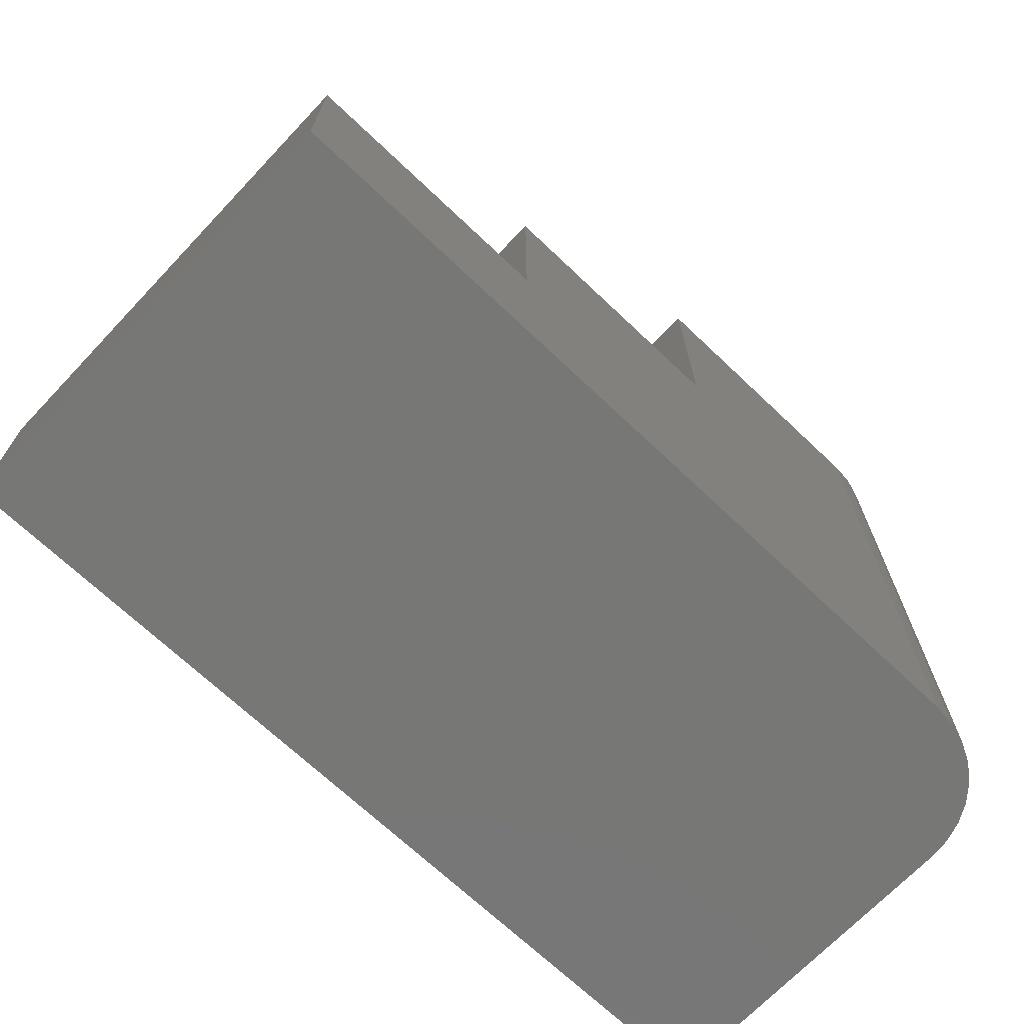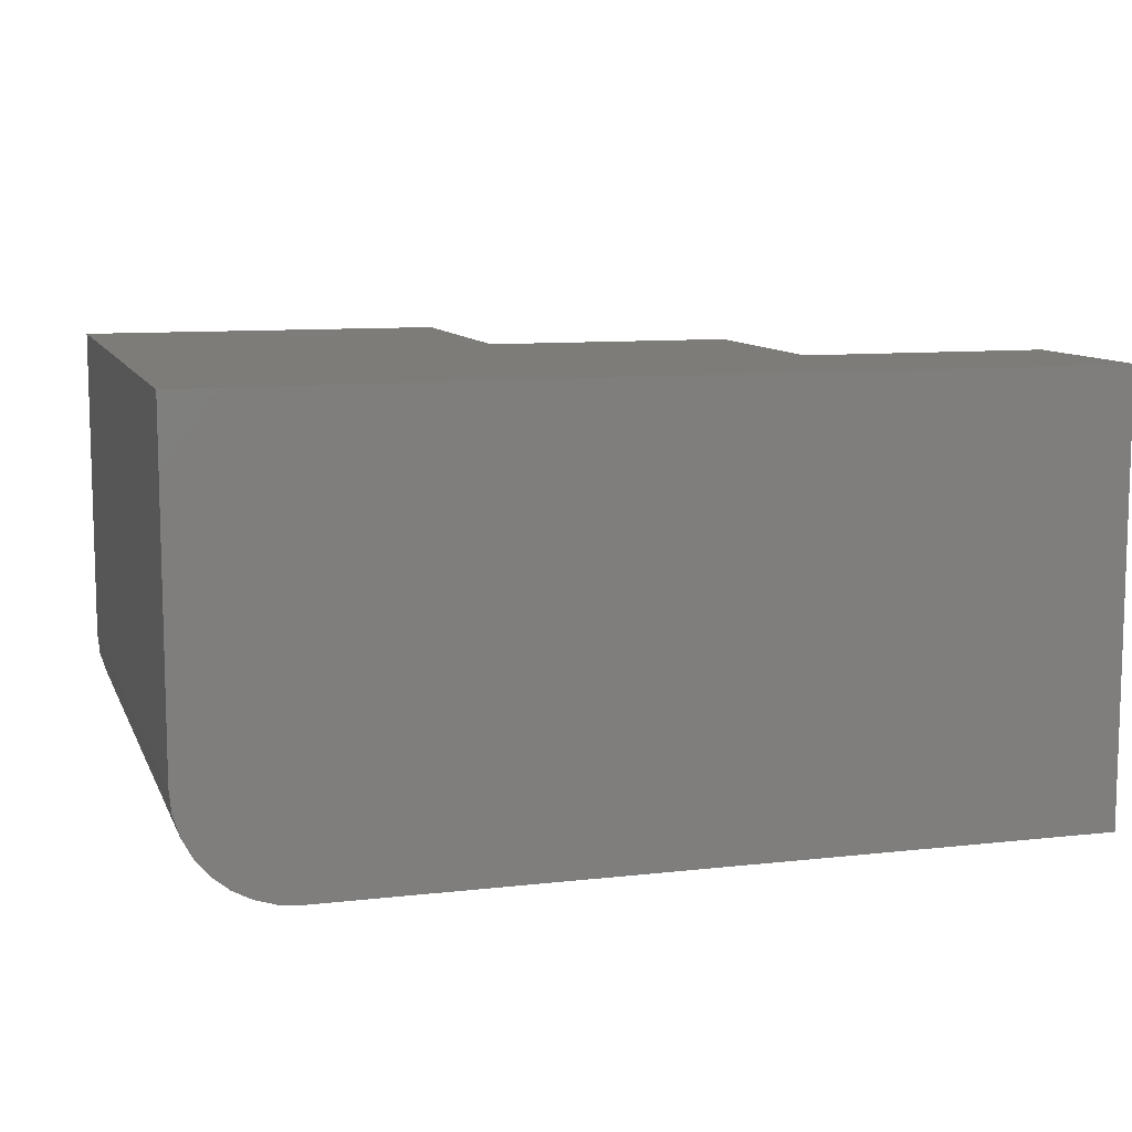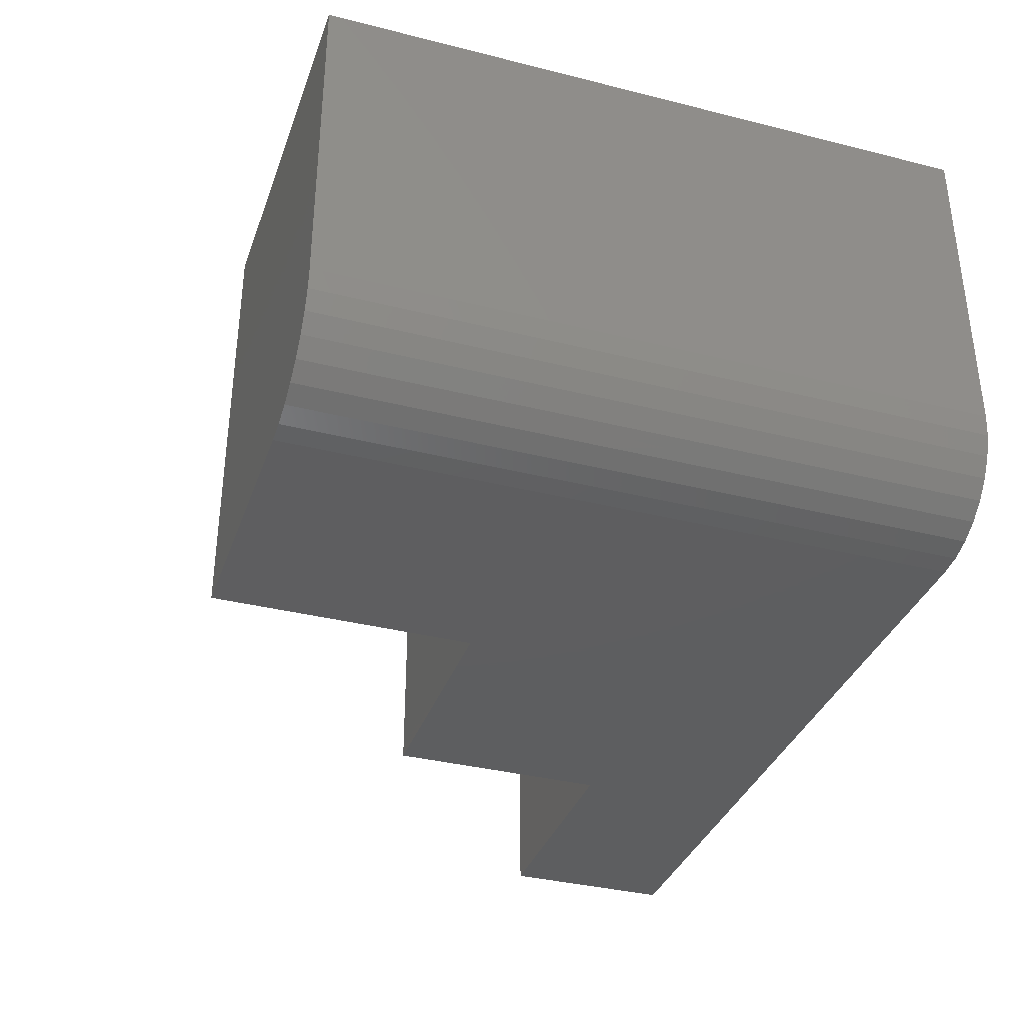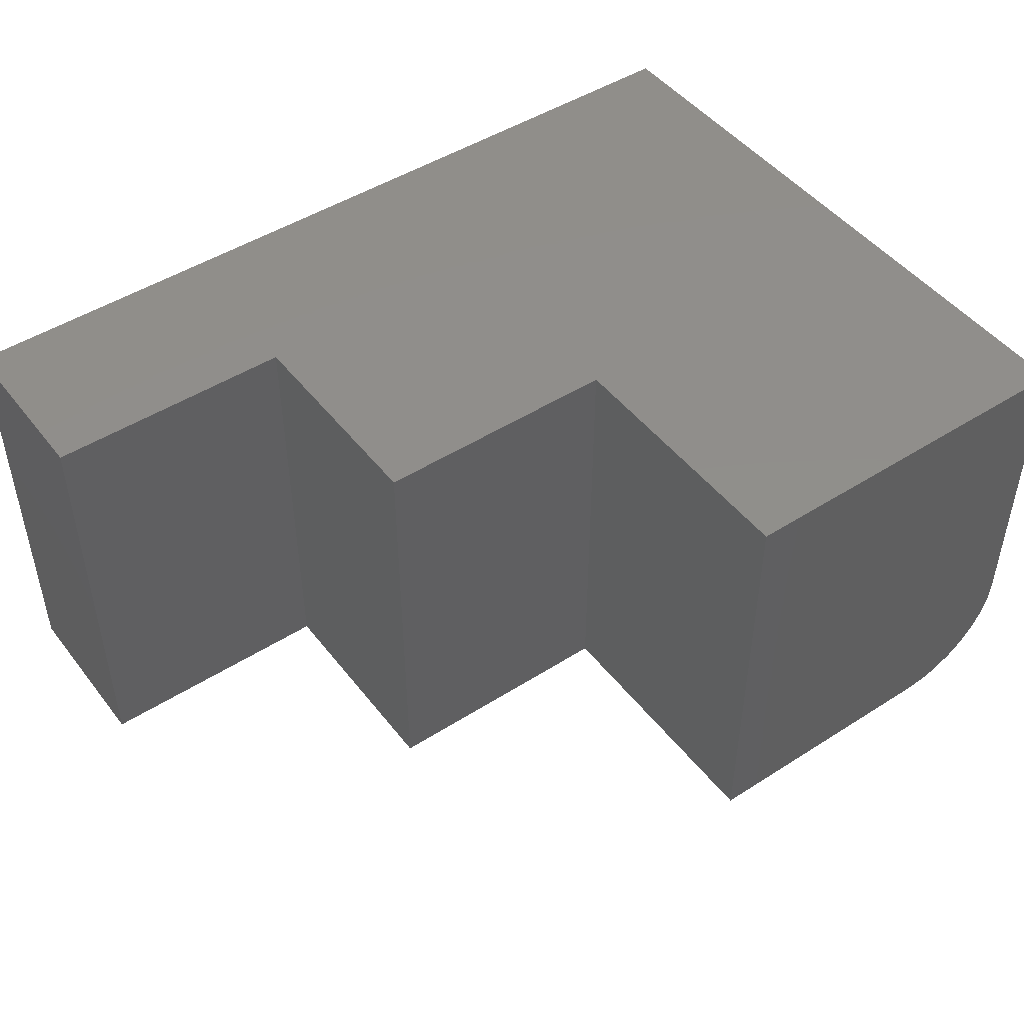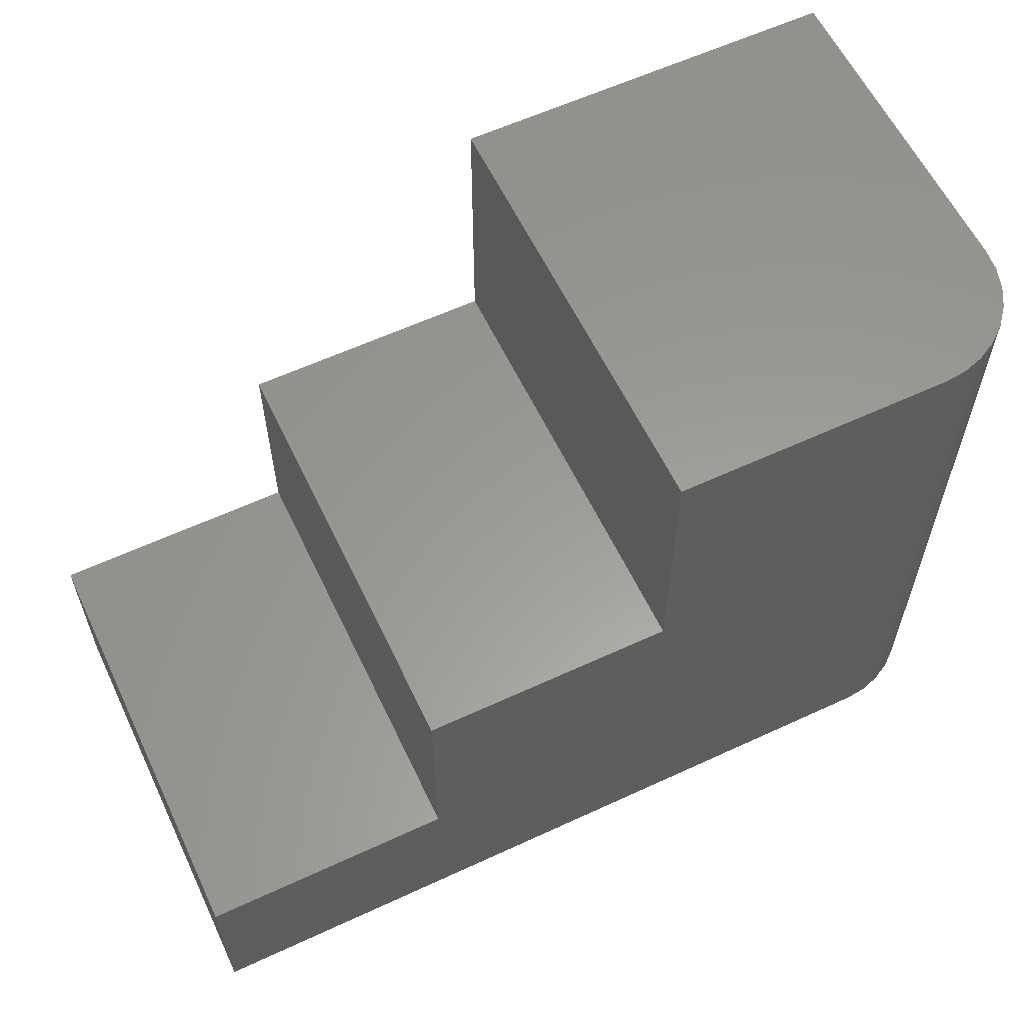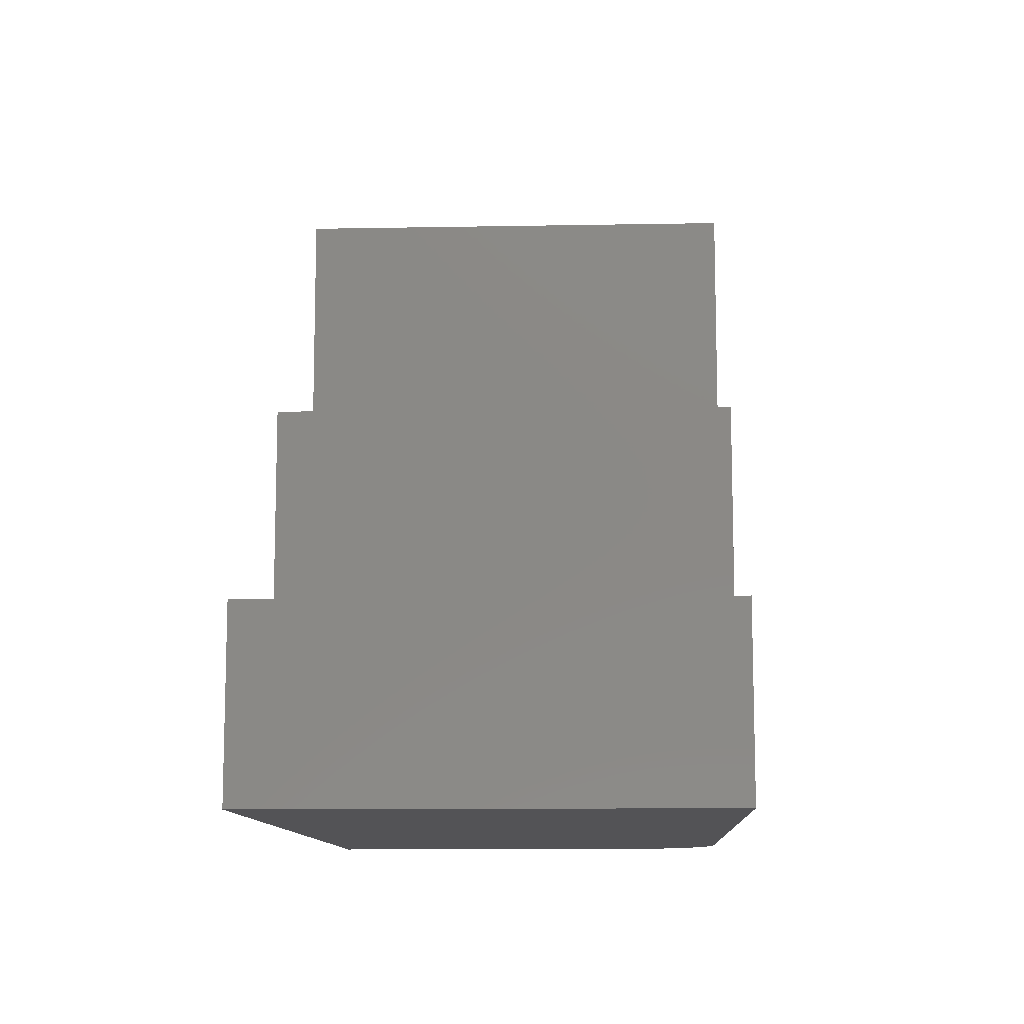
<metadata>
{"format":"stl","ext":"stl","renderer":"f3d","projection":"perspective","resolution":1024,"background":"white","views":[{"elev":-69.6,"azim":-43.5,"up":"+Z"},{"elev":9.8,"azim":163.6,"up":"+Y"},{"elev":-35.5,"azim":71.6,"up":"+Y"},{"elev":47.3,"azim":-35.8,"up":"+Y"},{"elev":59.9,"azim":-25.4,"up":"+Z"},{"elev":-10.9,"azim":-87.4,"up":"+Z"}]}
</metadata>
<code>
# stl→obj: 32 verts, 60 faces
v -0.09375 -0.375 0.5684
v -0.3237 -0.375 0.5684
v -0.09375 -0.375 -4.018e-17
v -0.3237 -0.375 0.3395
v -0.5368 -0.375 0.15
v -0.5368 -0.375 0.3395
v -0.75 -0.375 0
v -0.75 -0.375 0.15
v -0.07546 -0.3732 0.5684
v -0.05787 -0.3679 0.5684
v -0.04167 -0.3592 0.5684
v -0.02746 -0.3475 0.5684
v -0.0158 -0.3333 0.5684
v -0.007136 -0.3171 0.5684
v -0.001801 -0.2995 0.5684
v 6.603e-17 -0.2812 0.5684
v 3.481e-17 8.327e-17 0.5684
v -0.3237 4.733e-17 0.5684
v 3.123e-17 -0.2812 -4.592e-17
v 0 8.327e-17 -4.592e-17
v -0.001801 -0.2995 -4.581e-17
v -0.007136 -0.3171 -4.549e-17
v -0.0158 -0.3333 -4.496e-17
v -0.02746 -0.3475 -4.424e-17
v -0.04167 -0.3592 -4.337e-17
v -0.05787 -0.3679 -4.238e-17
v -0.07546 -0.3732 -4.13e-17
v -0.75 0 0
v -0.3237 4.733e-17 0.3395
v -0.5368 2.367e-17 0.15
v -0.5368 2.367e-17 0.3395
v -0.75 1.02e-33 0.15
f 1 2 3
f 3 2 4
f 3 4 5
f 5 4 6
f 7 3 8
f 8 3 5
f 2 1 9
f 2 9 10
f 2 10 11
f 2 11 12
f 2 12 13
f 2 13 14
f 2 14 15
f 2 15 16
f 2 16 17
f 2 17 18
f 19 20 16
f 16 20 17
f 20 19 21
f 20 21 22
f 20 22 23
f 20 23 24
f 20 24 25
f 20 25 26
f 20 26 27
f 20 27 3
f 20 3 7
f 20 7 28
f 19 16 21
f 21 16 15
f 21 15 22
f 22 15 14
f 22 14 23
f 23 14 13
f 23 13 24
f 24 13 12
f 24 12 25
f 25 12 11
f 25 11 26
f 26 11 10
f 26 10 27
f 27 10 9
f 27 9 3
f 3 9 1
f 17 20 18
f 18 20 29
f 20 30 29
f 29 30 31
f 28 32 20
f 20 32 30
f 32 28 8
f 8 28 7
f 30 32 5
f 5 32 8
f 31 30 6
f 6 30 5
f 29 31 4
f 4 31 6
f 18 29 2
f 2 29 4

</code>
